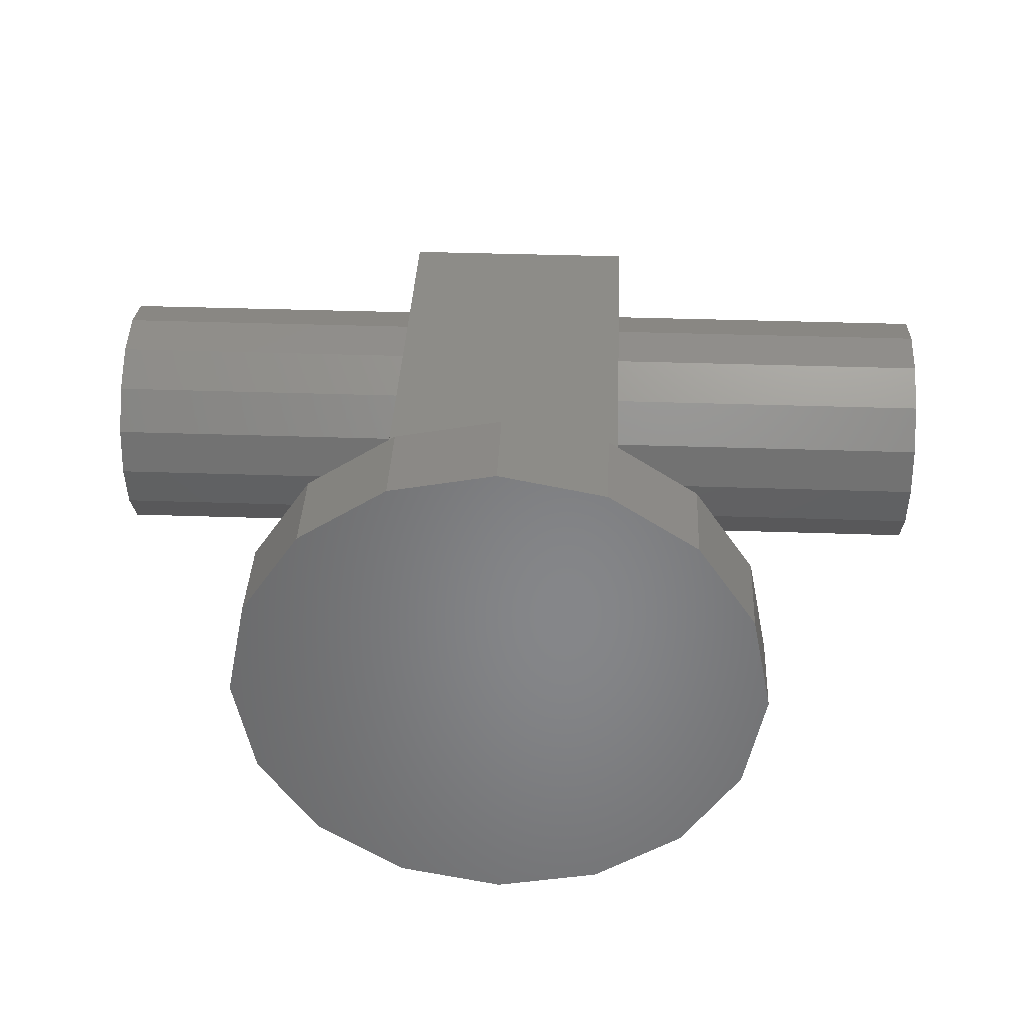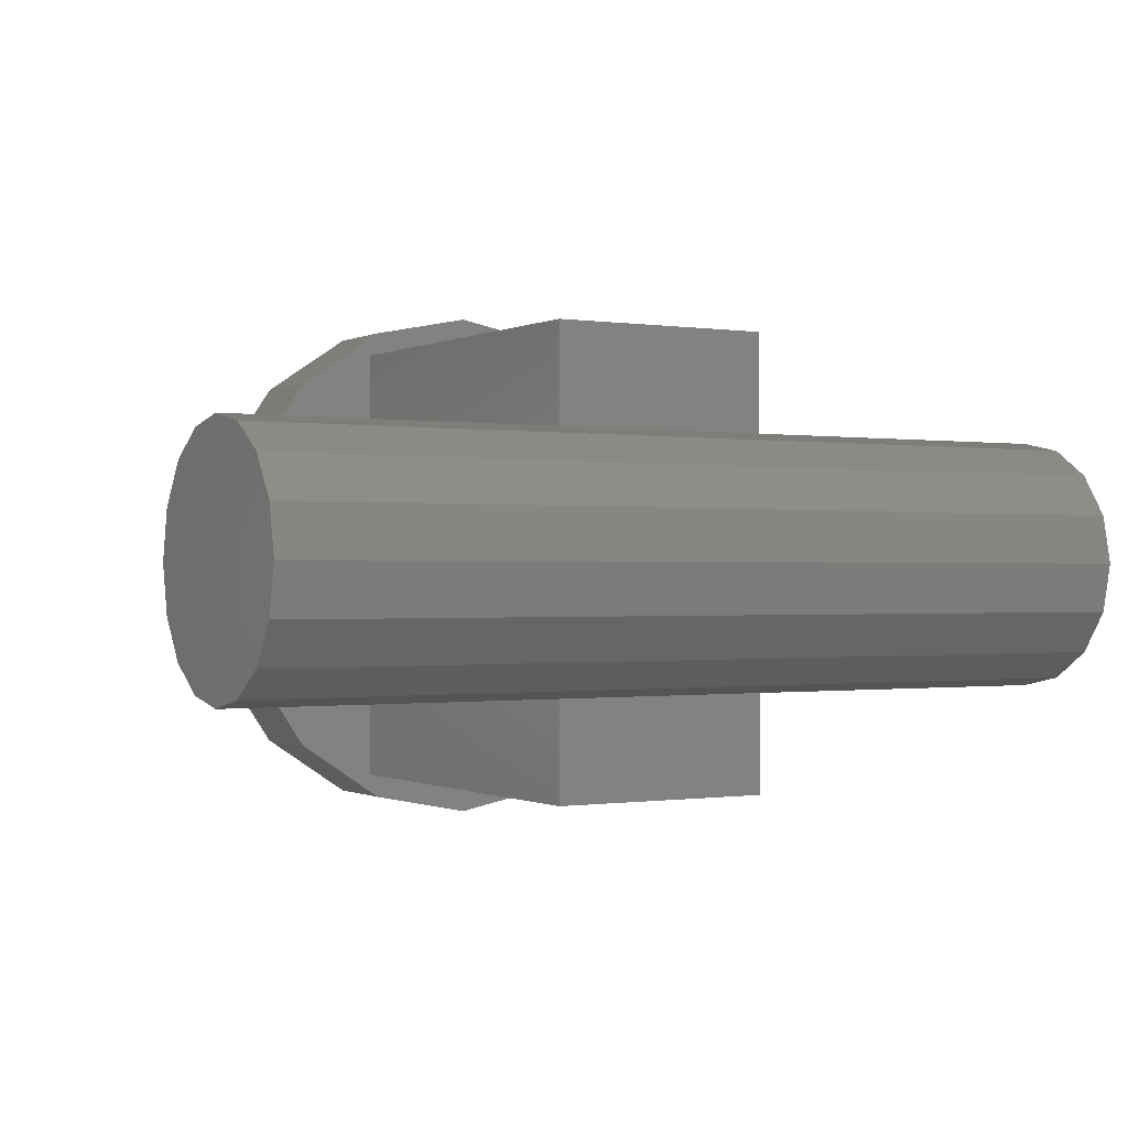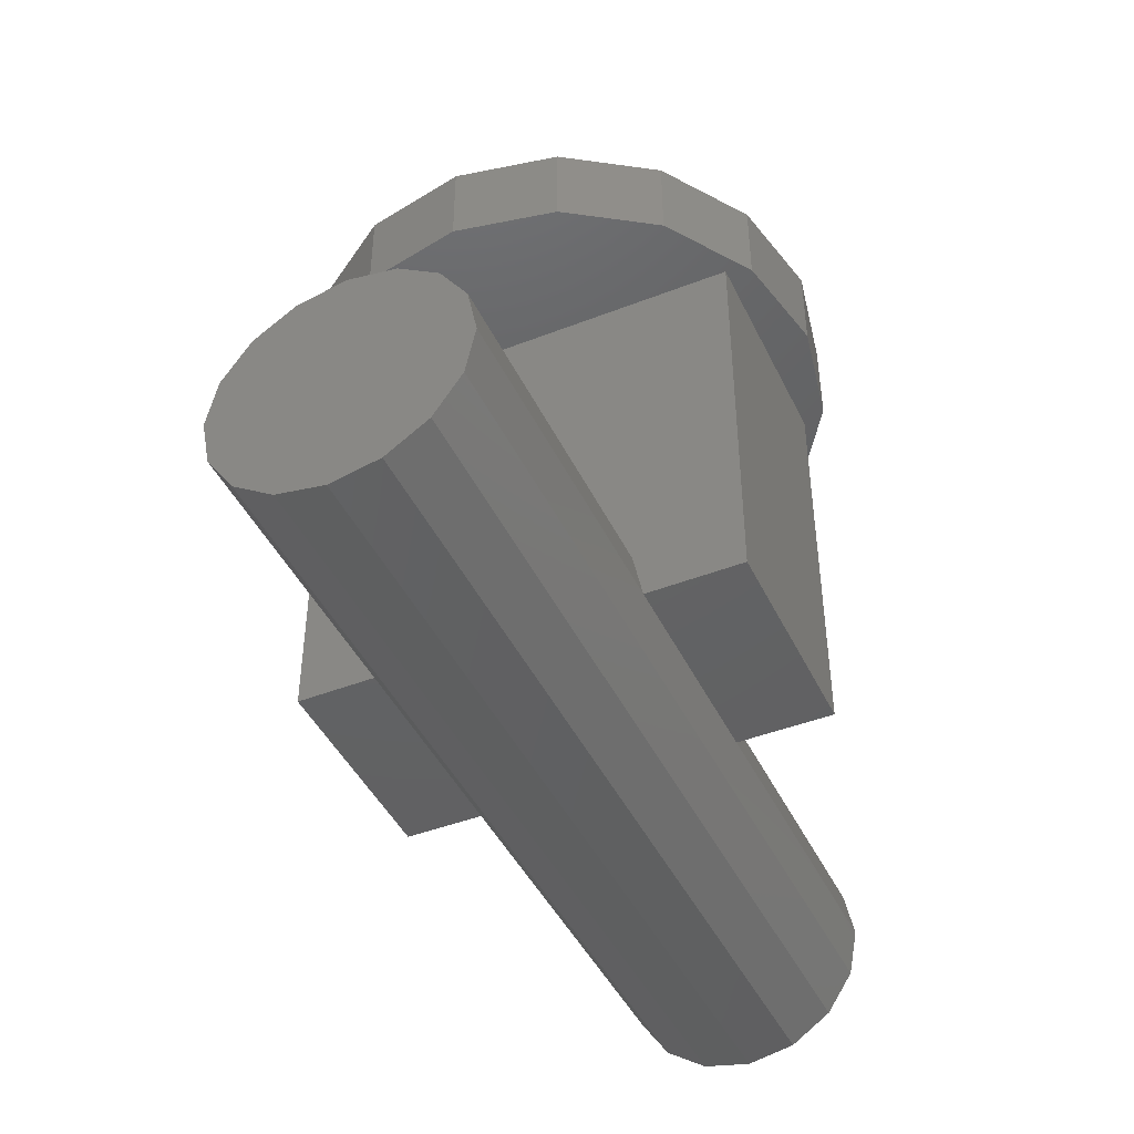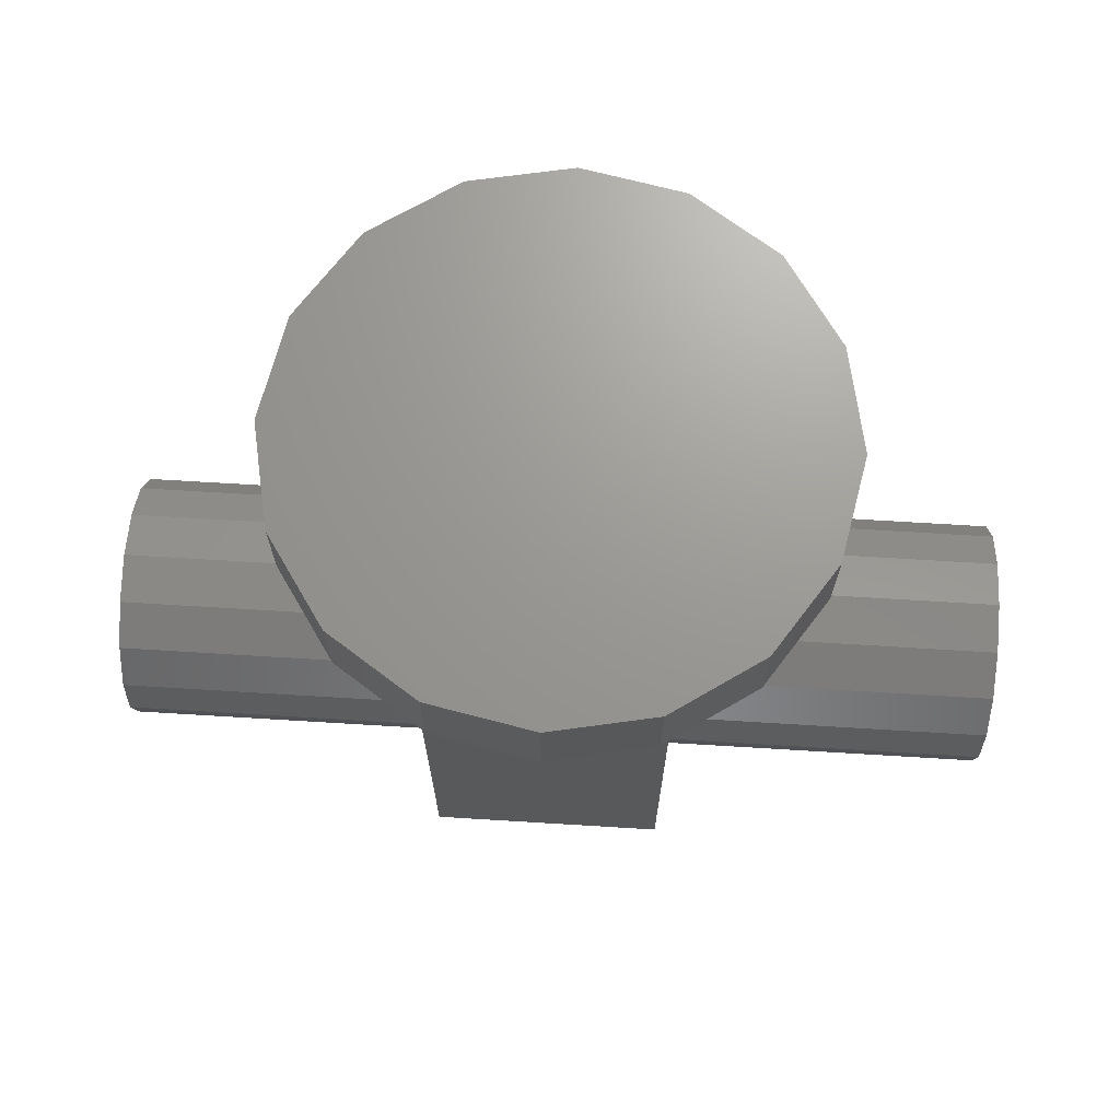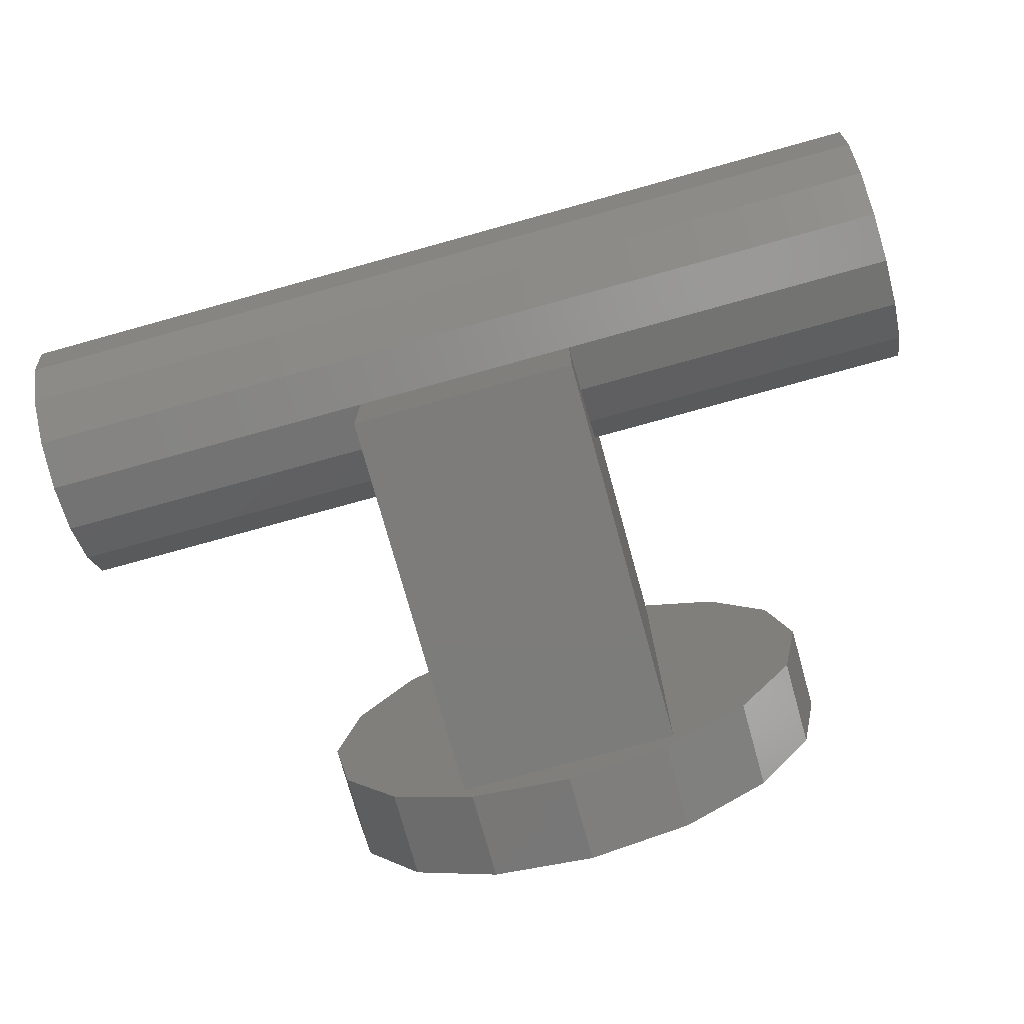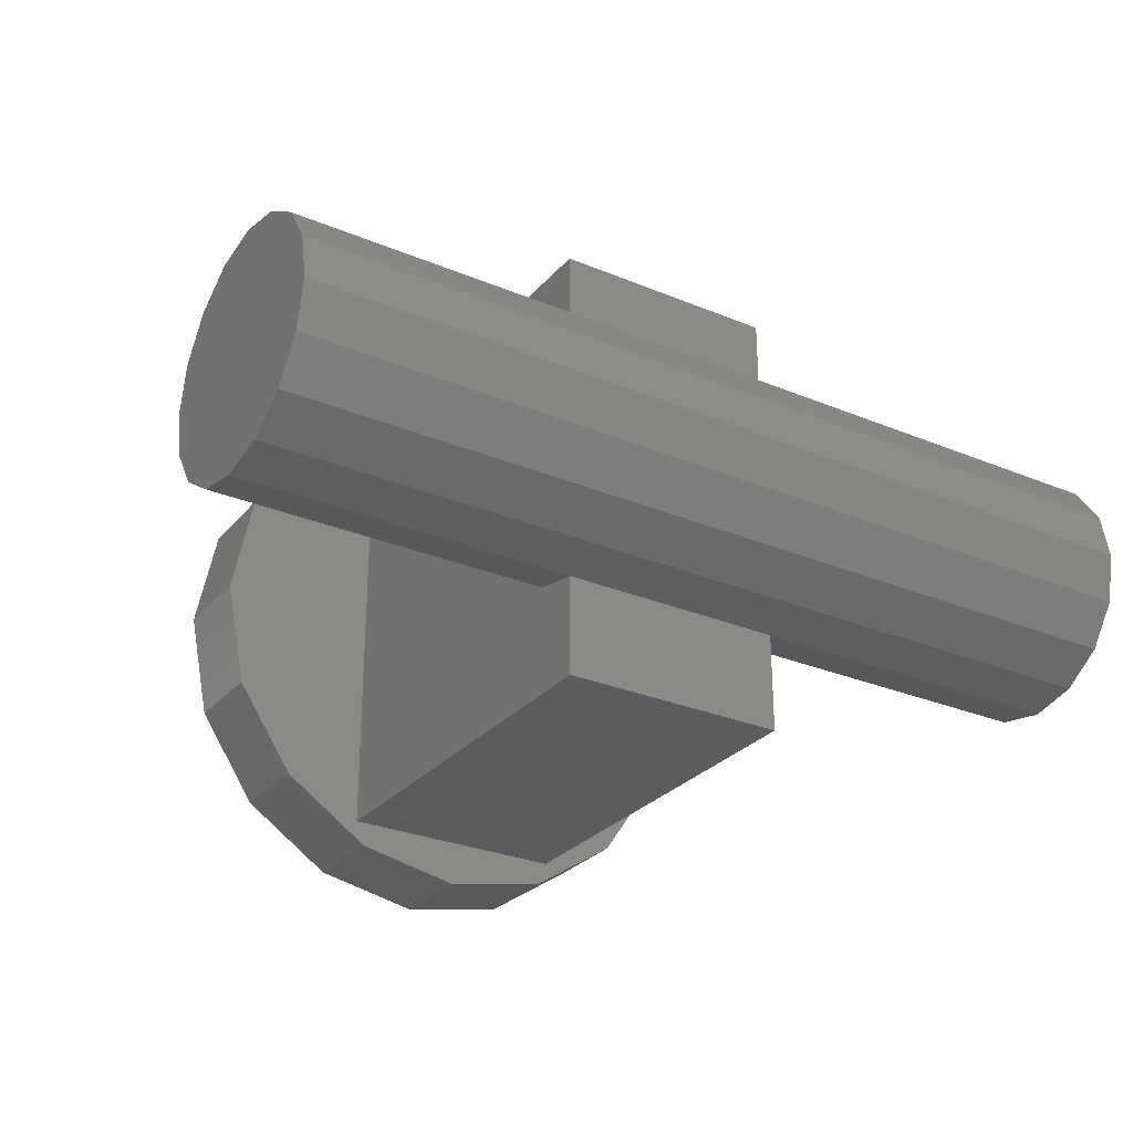
<metadata>
{"format":"stl","ext":"stl","renderer":"f3d","projection":"perspective","resolution":1024,"background":"white","views":[{"elev":36.4,"azim":2.6,"up":"+Y"},{"elev":-0.4,"azim":149.8,"up":"+Y"},{"elev":-44.3,"azim":114.5,"up":"+Z"},{"elev":69.7,"azim":3.5,"up":"+Z"},{"elev":-75.8,"azim":-164.5,"up":"+Y"},{"elev":-28.3,"azim":147.8,"up":"+Y"}]}
</metadata>
<code>
# stl→obj: 90 verts, 176 faces
v 0.125 0.09899 0.09899
v 0.125 0.25 0
v 0.125 0.25 0.45
v 0.125 0.1293 0.05358
v 0.125 0.14 0
v 0.125 0.05358 0.1293
v 0.125 0 0.14
v 0.125 -0.25 0.45
v 0.125 -0.05358 0.1293
v 0.125 -0.09899 0.09899
v 0.125 -0.25 0
v 0.125 -0.1293 0.05358
v 0.125 -0.14 0
v -0.125 0.14 0
v -0.125 0.25 0
v -0.125 -0.25 0
v -0.125 -0.14 0
v -0.125 0.1293 0.05358
v -0.125 0.09899 0.09899
v -0.125 0.25 0.45
v -0.125 0.05358 0.1293
v -0.125 0 0.14
v -0.125 -0.25 0.45
v -0.125 -0.05358 0.1293
v -0.125 -0.09899 0.09899
v -0.125 -0.1293 0.05358
v -0.3 0 0.45
v -0.2772 0.1148 0.55
v -0.2772 0.1148 0.45
v -0.3 0 0.55
v 0.2772 0.1148 0.55
v 0.2121 0.2121 0.45
v 0.2121 0.2121 0.55
v 0.2772 0.1148 0.45
v 0.3 0 0.55
v 0.3 0 0.45
v 0.1148 0.2772 0.55
v 0.1148 0.2772 0.45
v 0.2121 -0.2121 0.55
v 0.2772 -0.1148 0.45
v 0.2772 -0.1148 0.55
v 0.2121 -0.2121 0.45
v 0.1148 -0.2772 0.45
v 0.1148 -0.2772 0.55
v -0.1148 0.2772 0.45
v -0.2121 0.2121 0.55
v -0.1148 0.2772 0.55
v -0.2121 0.2121 0.45
v -0.1148 -0.2772 0.45
v 0 -0.3 0.55
v -0.1148 -0.2772 0.55
v 0 -0.3 0.45
v 0 0.3 0.45
v 0 0.3 0.55
v -0.2121 -0.2121 0.55
v -0.2772 -0.1148 0.55
v -0.2121 -0.2121 0.45
v -0.2772 -0.1148 0.45
v -0.5 -0.14 0
v -0.5 -0.1293 0.05358
v 0.5 -0.1293 0.05358
v 0.5 -0.14 0
v 0.5 0.09899 -0.09899
v -0.5 0.1293 -0.05358
v 0.5 0.1293 -0.05358
v -0.5 0.09899 -0.09899
v -0.5 -0.09899 -0.09899
v 0.5 -0.05358 -0.1293
v 0.5 -0.09899 -0.09899
v -0.5 -0.05358 -0.1293
v 0.5 -0.1293 -0.05358
v -0.5 -0.1293 -0.05358
v 0.5 0 0.14
v 0.5 0.05358 0.1293
v -0.5 0.05358 0.1293
v -0.5 0 0.14
v -0.5 0 -0.14
v 0.5 0.05358 -0.1293
v 0.5 0 -0.14
v -0.5 0.05358 -0.1293
v -0.5 0.09899 0.09899
v -0.5 0.1293 0.05358
v 0.5 0.1293 0.05358
v 0.5 0.09899 0.09899
v 0.5 -0.05358 0.1293
v -0.5 -0.05358 0.1293
v -0.5 0.14 0
v 0.5 0.14 0
v 0.5 -0.09899 0.09899
v -0.5 -0.09899 0.09899
f 1 2 3
f 2 4 5
f 2 1 4
f 3 6 1
f 3 7 6
f 8 7 3
f 7 8 9
f 9 8 10
f 11 10 8
f 10 11 12
f 12 11 13
f 14 2 5
f 2 14 15
f 16 13 11
f 13 16 17
f 18 15 14
f 19 15 18
f 15 19 20
f 21 20 19
f 22 20 21
f 23 22 24
f 23 24 25
f 16 26 17
f 16 25 26
f 23 25 16
f 22 23 20
f 2 20 3
f 20 2 15
f 16 8 23
f 8 16 11
f 27 28 29
f 28 27 30
f 31 32 33
f 32 31 34
f 35 34 31
f 34 35 36
f 32 37 33
f 37 32 38
f 39 40 41
f 40 39 42
f 43 39 44
f 39 43 42
f 45 46 47
f 46 45 48
f 49 50 51
f 50 49 52
f 52 44 50
f 44 52 43
f 53 47 54
f 47 53 45
f 38 54 37
f 54 38 53
f 41 36 35
f 36 41 40
f 31 41 35
f 33 41 31
f 33 39 41
f 37 39 33
f 37 44 39
f 54 44 37
f 54 50 44
f 47 50 54
f 47 51 50
f 46 51 47
f 46 55 51
f 28 55 46
f 28 56 55
f 56 28 30
f 29 46 48
f 46 29 28
f 57 56 58
f 56 57 55
f 58 30 27
f 30 58 56
f 8 36 40
f 8 40 42
f 3 36 8
f 36 3 34
f 43 8 42
f 52 8 43
f 23 52 49
f 52 23 8
f 58 23 57
f 57 23 49
f 34 3 32
f 3 38 32
f 3 53 38
f 20 53 3
f 53 20 45
f 20 48 45
f 27 23 58
f 23 27 20
f 20 29 48
f 20 27 29
f 57 51 55
f 51 57 49
f 59 26 60
f 26 59 17
f 13 61 12
f 61 13 62
f 63 64 65
f 64 63 66
f 67 68 69
f 68 67 70
f 67 71 72
f 71 67 69
f 6 73 74
f 73 6 7
f 75 22 21
f 22 75 76
f 77 78 79
f 78 77 80
f 72 17 59
f 17 72 13
f 71 13 72
f 13 71 62
f 18 81 19
f 81 18 82
f 83 1 84
f 1 83 4
f 70 79 68
f 79 70 77
f 7 85 73
f 85 7 9
f 76 24 22
f 24 76 86
f 14 82 18
f 82 14 87
f 88 4 83
f 4 88 5
f 80 63 78
f 63 80 66
f 9 89 85
f 89 9 10
f 86 25 24
f 25 86 90
f 1 74 84
f 74 1 6
f 81 21 19
f 21 81 75
f 65 5 88
f 5 65 14
f 64 14 65
f 14 64 87
f 83 65 88
f 84 65 83
f 84 63 65
f 74 63 84
f 74 78 63
f 73 78 74
f 73 79 78
f 85 79 73
f 85 68 79
f 89 68 85
f 89 69 68
f 61 69 89
f 61 71 69
f 71 61 62
f 64 82 87
f 66 82 64
f 66 81 82
f 80 81 66
f 80 75 81
f 77 75 80
f 77 76 75
f 70 76 77
f 70 86 76
f 67 86 70
f 67 90 86
f 72 90 67
f 72 60 90
f 60 72 59
f 12 89 10
f 89 12 61
f 60 25 90
f 25 60 26

</code>
